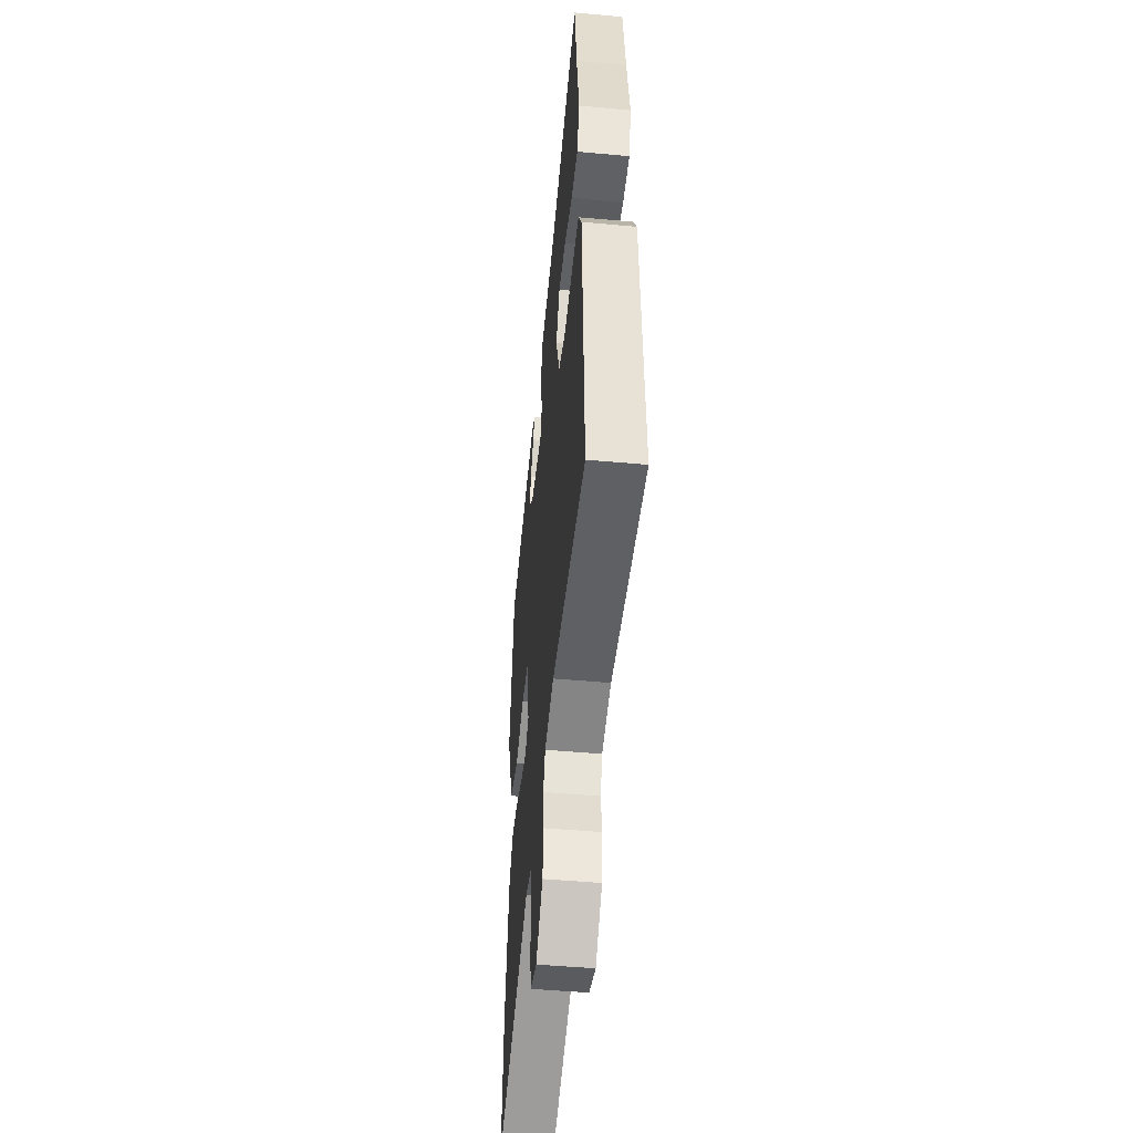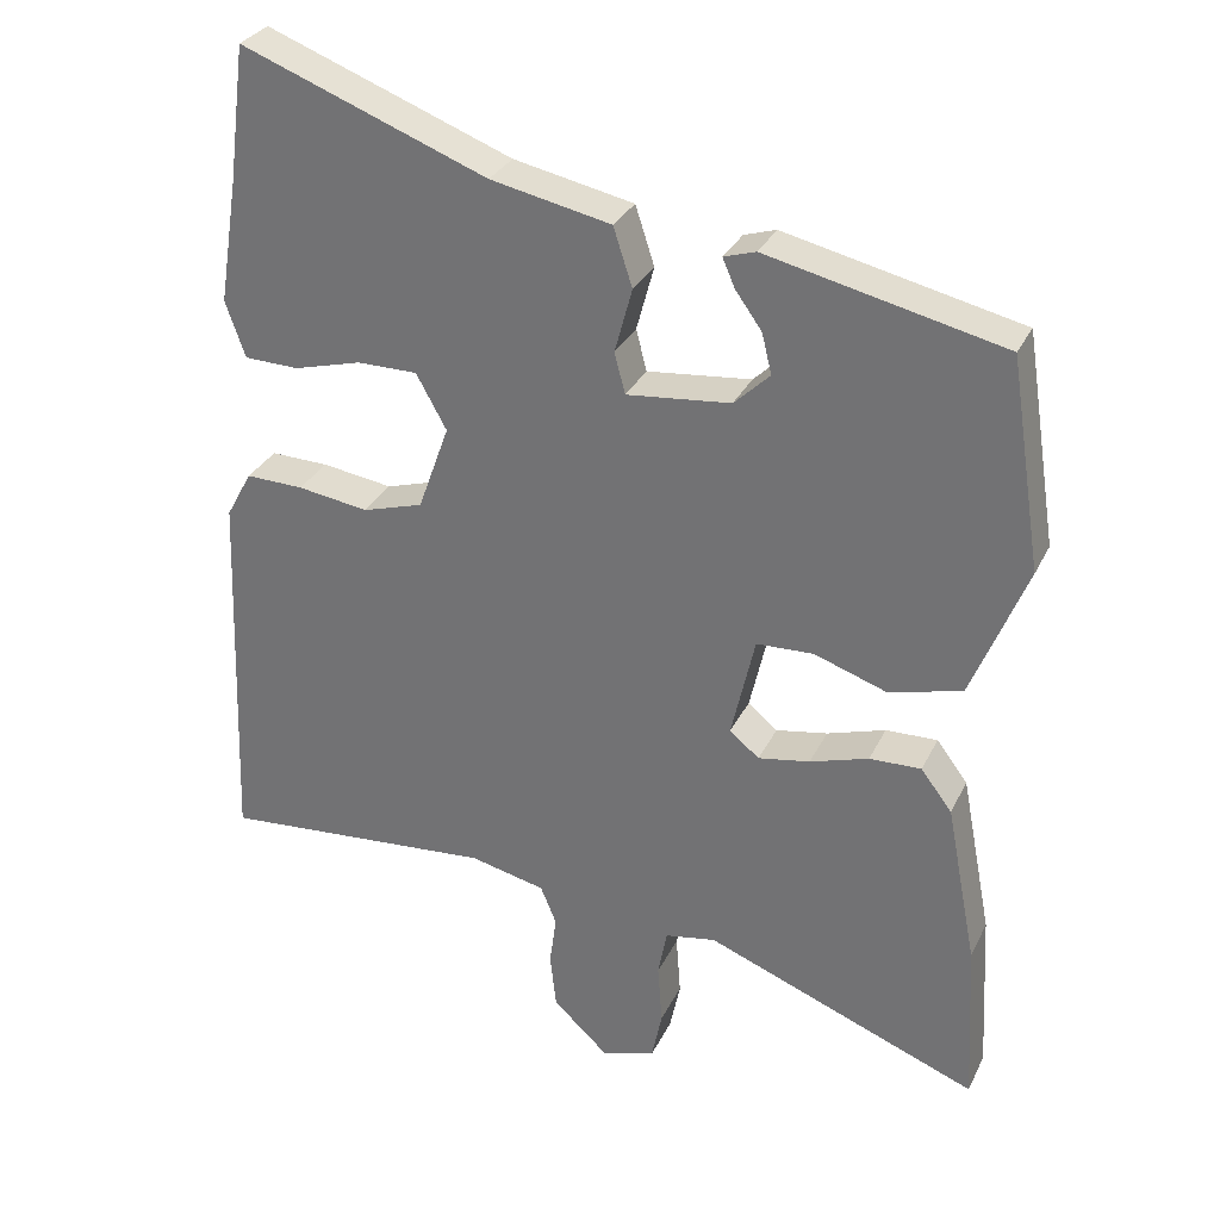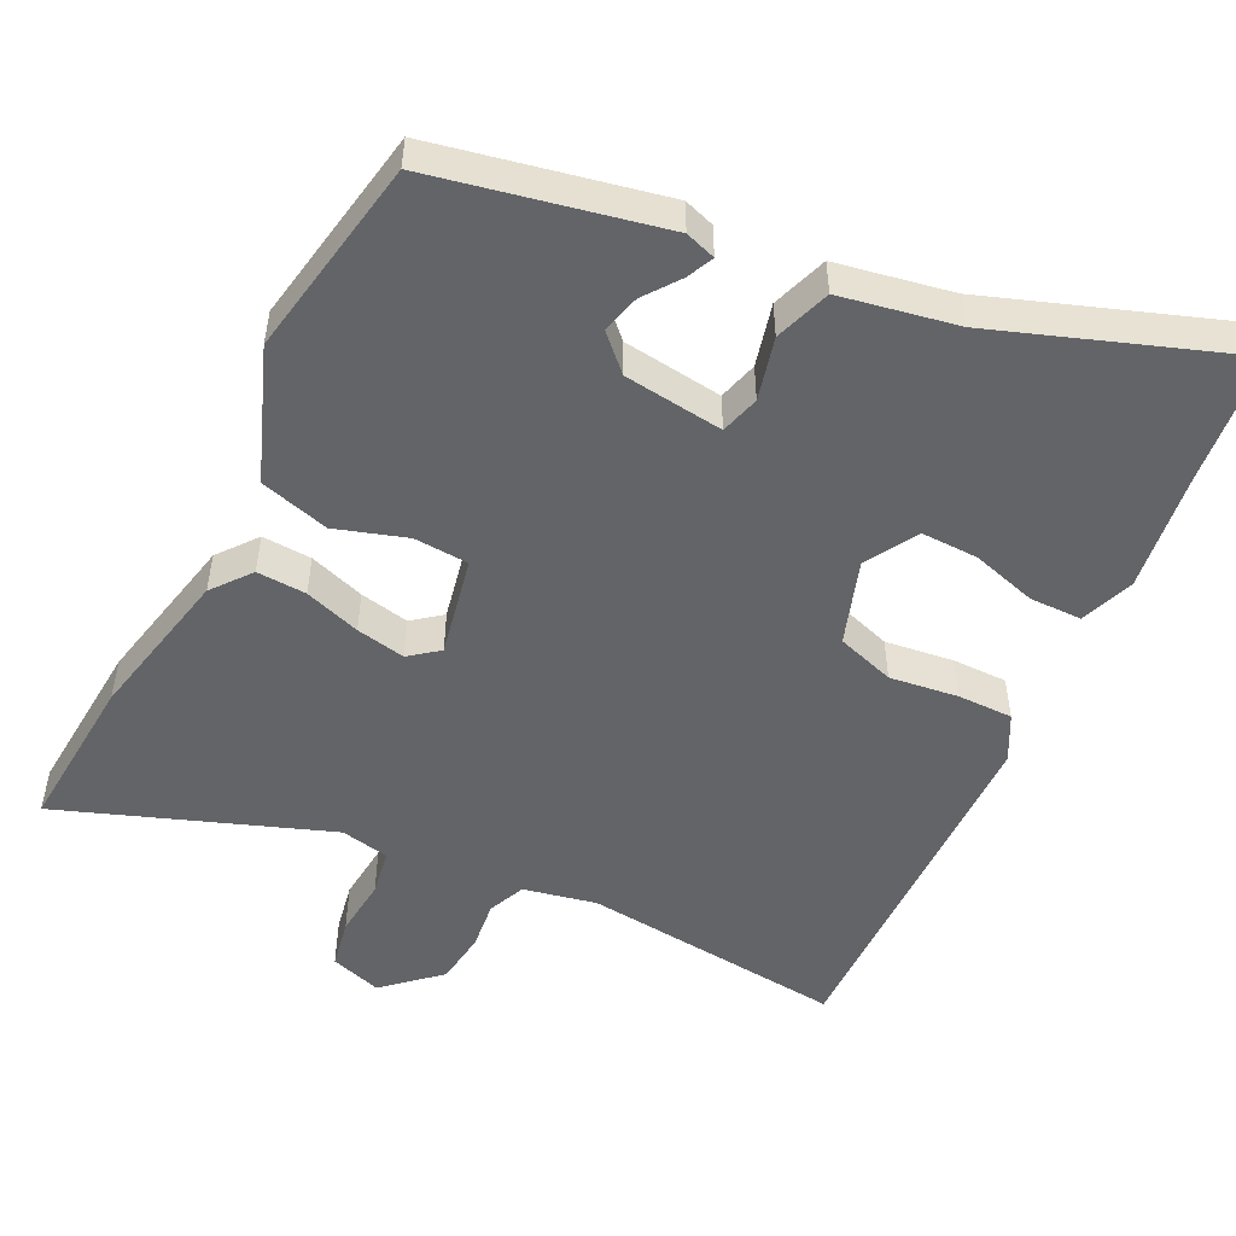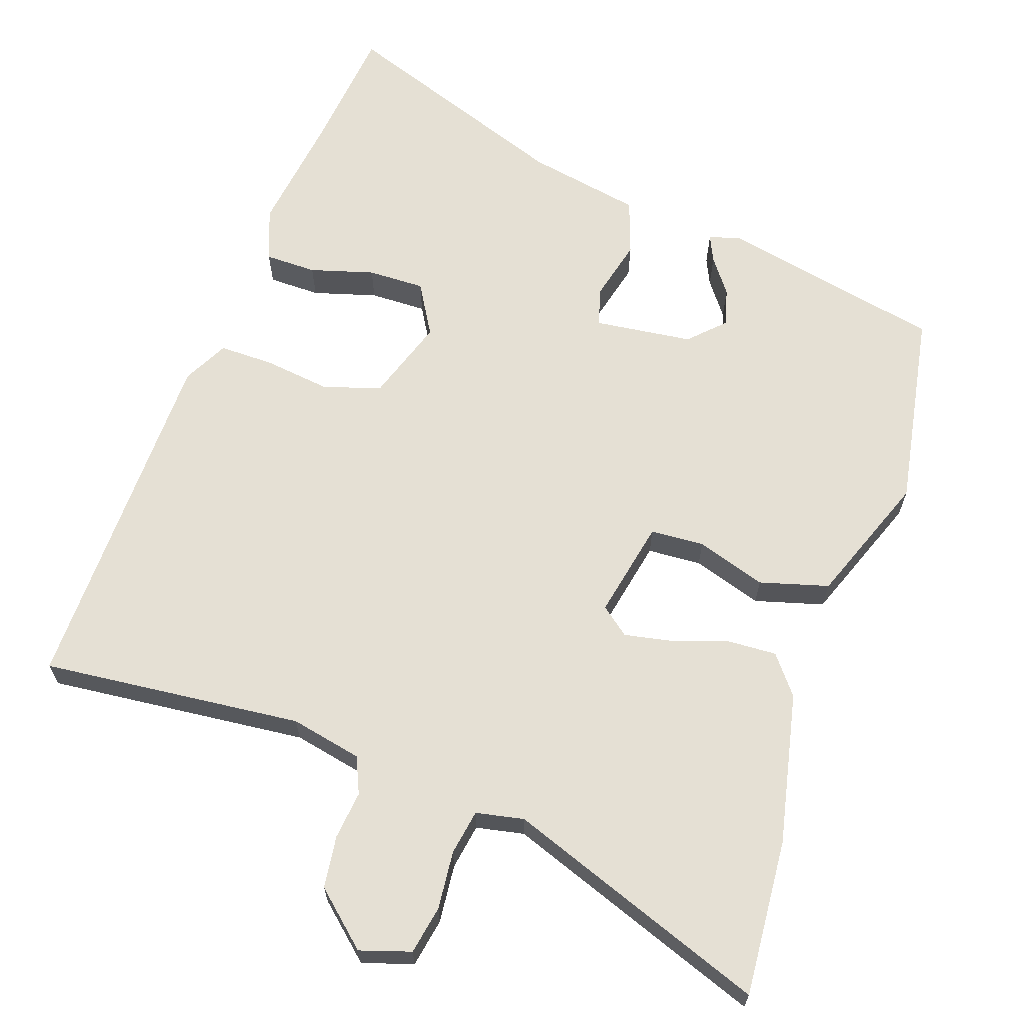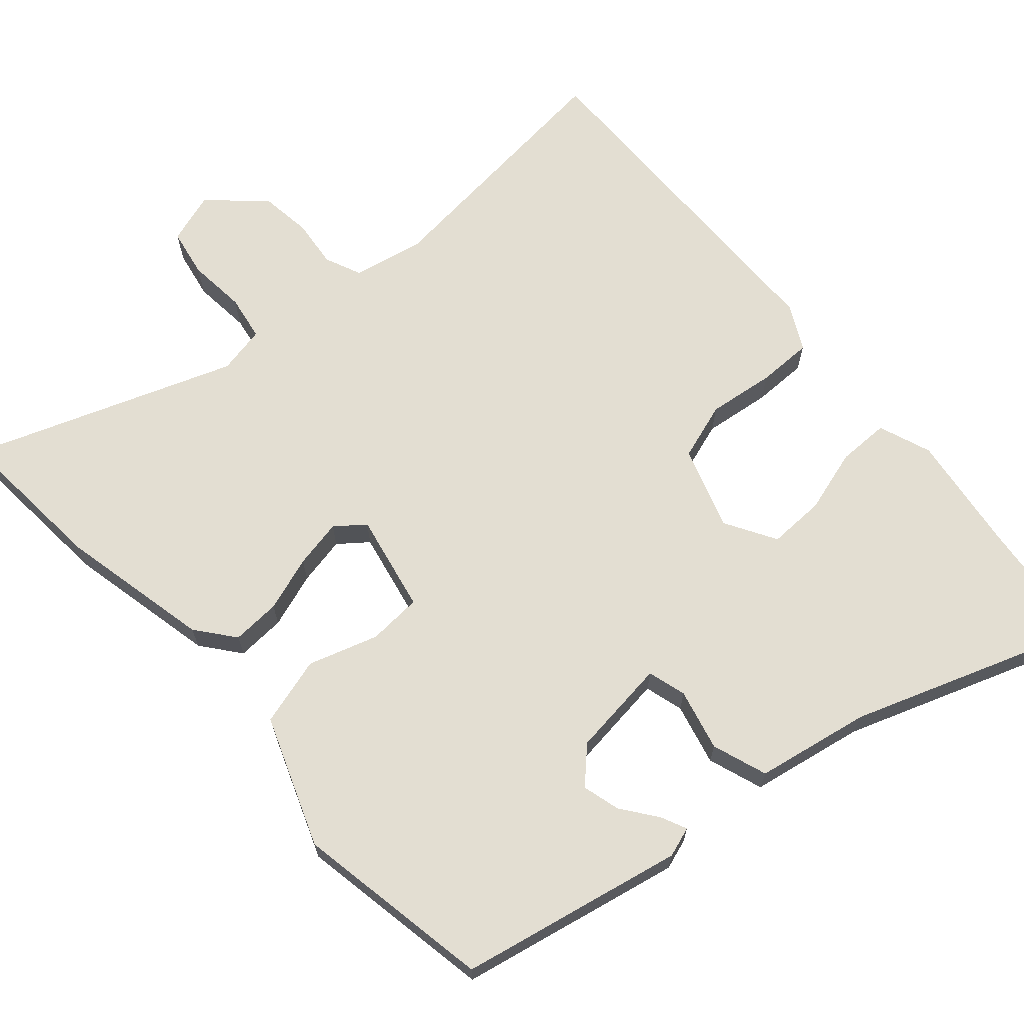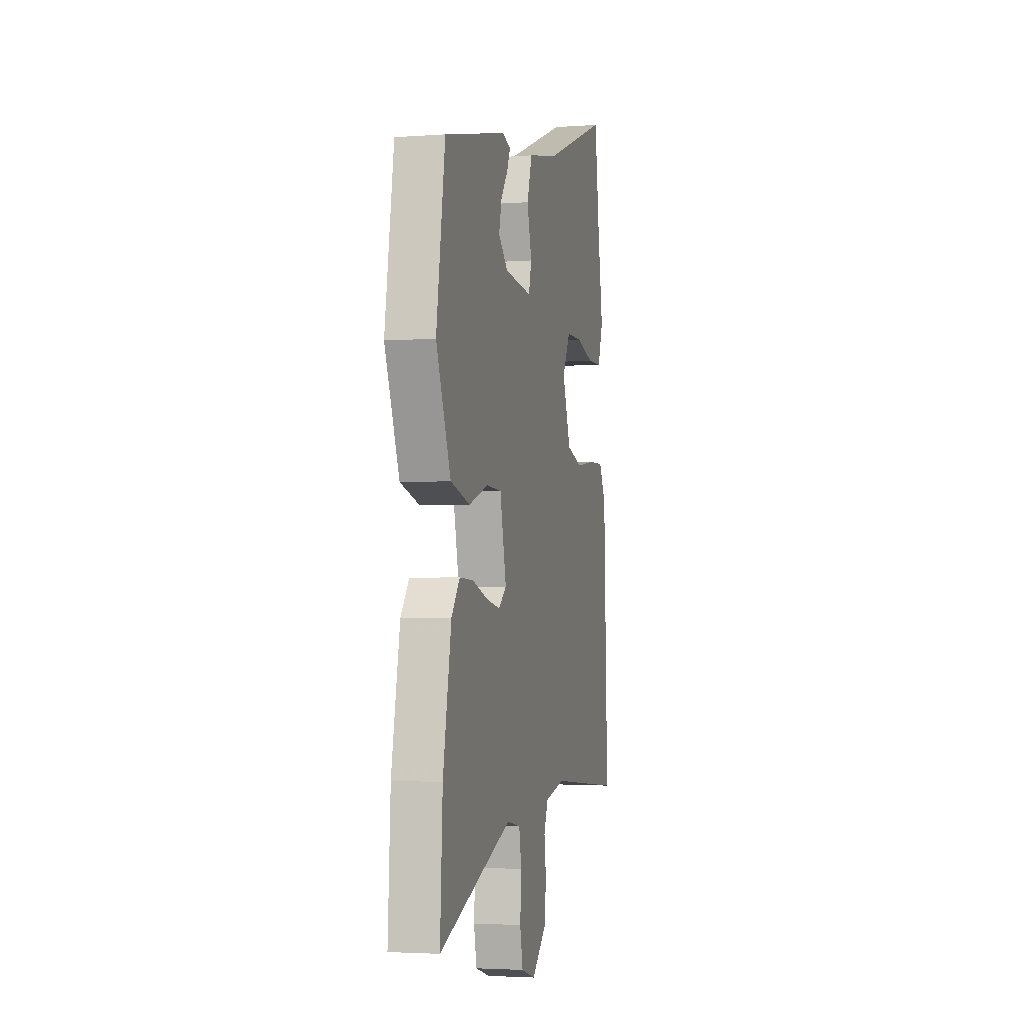
<metadata>
{"format":"obj","ext":"obj","renderer":"f3d","projection":"perspective","resolution":1024,"background":"white","views":[{"elev":-48.6,"azim":84.2,"up":"+Z"},{"elev":30.6,"azim":-157.7,"up":"+Z"},{"elev":-51.1,"azim":-27.5,"up":"+Y"},{"elev":65.3,"azim":-162.2,"up":"+Y"},{"elev":67.5,"azim":-42.7,"up":"+Y"},{"elev":-3.4,"azim":-76.1,"up":"+Z"}]}
</metadata>
<code>
v -0.489 0.07 0.423
v -0.179 0.07 0.494
v -0.137 0.07 0.481
v -0.153 0.07 0.444
v -0.188 0.07 0.395
v -0.201 0.07 0.342
v -0.154 0.07 0.297
v -0.017 0.07 0.283
v -0.003 0.07 0.337
v -0.026 0.07 0.422
v -0.001 0.07 0.499
v 0.157 0.07 0.532
v 0.48 0.07 0.655
v 0.503 0.07 0.477
v 0.529 0.07 0.313
v 0.503 0.07 0.239
v 0.431 0.07 0.237
v 0.342 0.07 0.261
v 0.263 0.07 0.261
v 0.223 0.07 0.189
v 0.264 0.07 0.075
v 0.344 0.07 0.051
v 0.437 0.07 0.065
v 0.513 0.07 0.067
v 0.547 0.07 0.005
v 0.566 0.07 -0.491
v 0.203 0.07 -0.462
v 0.104 0.07 -0.485
v 0.083 0.07 -0.536
v 0.092 0.07 -0.603
v 0.084 0.07 -0.676
v 0.011 0.07 -0.744
v -0.06 0.07 -0.723
v -0.074 0.07 -0.656
v -0.068 0.07 -0.575
v -0.08 0.07 -0.512
v -0.147 0.07 -0.5
v -0.508 0.07 -0.641
v -0.496 0.07 -0.423
v -0.455 0.07 -0.211
v -0.414 0.07 -0.157
v -0.346 0.07 -0.159
v -0.269 0.07 -0.183
v -0.201 0.07 -0.195
v -0.162 0.07 -0.163
v -0.193 0.07 -0.027
v -0.268 0.07 -0.024
v -0.364 0.07 -0.057
v -0.46 0.07 -0.032
v -0.532 0.07 0.147
v -0.489 0 0.423
v -0.179 0 0.494
v -0.137 0 0.481
v -0.153 0 0.444
v -0.188 0 0.395
v -0.201 0 0.342
v -0.154 0 0.297
v -0.017 0 0.283
v -0.003 0 0.337
v -0.026 0 0.422
v -0.001 0 0.499
v 0.157 0 0.532
v 0.48 0 0.655
v 0.503 0 0.477
v 0.529 0 0.313
v 0.503 0 0.239
v 0.431 0 0.237
v 0.342 0 0.261
v 0.263 0 0.261
v 0.223 0 0.189
v 0.264 0 0.075
v 0.344 0 0.051
v 0.437 0 0.065
v 0.513 0 0.067
v 0.547 0 0.005
v 0.566 0 -0.491
v 0.203 0 -0.462
v 0.104 0 -0.485
v 0.083 0 -0.536
v 0.092 0 -0.603
v 0.084 0 -0.676
v 0.011 0 -0.744
v -0.06 0 -0.723
v -0.074 0 -0.656
v -0.068 0 -0.575
v -0.08 0 -0.512
v -0.147 0 -0.5
v -0.508 0 -0.641
v -0.496 0 -0.423
v -0.455 0 -0.211
v -0.414 0 -0.157
v -0.346 0 -0.159
v -0.269 0 -0.183
v -0.201 0 -0.195
v -0.162 0 -0.163
v -0.193 0 -0.027
v -0.268 0 -0.024
v -0.364 0 -0.057
v -0.46 0 -0.032
v -0.532 0 0.147
f 50 1 2
f 49 50 2
f 48 49 2
f 47 48 2
f 41 42 43
f 40 41 43
f 39 40 43
f 38 39 43
f 37 38 43
f 36 37 43 44
f 33 34 35
f 32 33 35
f 31 32 35
f 30 31 35
f 29 30 35
f 28 29 35 36
f 36 44 45
f 28 36 45
f 27 28 45
f 26 27 45
f 25 26 45
f 24 25 45
f 23 24 45
f 22 23 45
f 16 17 18
f 15 16 18
f 14 15 18
f 14 18 19
f 13 14 19
f 12 13 19
f 12 19 20
f 11 12 20
f 10 11 20
f 9 10 20
f 2 3 4 5
f 2 5 6
f 47 2 6
f 46 47 6 7
f 21 22 45 46
f 21 46 7 8
f 8 9 20 21
f 52 51 100
f 52 100 99
f 52 99 98
f 52 98 97
f 93 92 91
f 93 91 90
f 93 90 89
f 93 89 88
f 93 88 87
f 94 93 87 86
f 85 84 83
f 85 83 82
f 85 82 81
f 85 81 80
f 85 80 79
f 86 85 79 78
f 95 94 86
f 95 86 78
f 95 78 77
f 95 77 76
f 95 76 75
f 95 75 74
f 95 74 73
f 95 73 72
f 68 67 66
f 68 66 65
f 68 65 64
f 69 68 64
f 69 64 63
f 69 63 62
f 70 69 62
f 70 62 61
f 70 61 60
f 70 60 59
f 55 54 53 52
f 56 55 52
f 56 52 97
f 57 56 97 96
f 96 95 72 71
f 58 57 96 71
f 71 70 59 58
f 1 51 52 2
f 2 52 53 3
f 3 53 54 4
f 4 54 55 5
f 5 55 56 6
f 6 56 57 7
f 7 57 58 8
f 8 58 59 9
f 9 59 60 10
f 10 60 61 11
f 11 61 62 12
f 12 62 63 13
f 13 63 64 14
f 14 64 65 15
f 15 65 66 16
f 16 66 67 17
f 17 67 68 18
f 18 68 69 19
f 19 69 70 20
f 20 70 71 21
f 21 71 72 22
f 22 72 73 23
f 23 73 74 24
f 24 74 75 25
f 25 75 76 26
f 26 76 77 27
f 27 77 78 28
f 28 78 79 29
f 29 79 80 30
f 30 80 81 31
f 31 81 82 32
f 32 82 83 33
f 33 83 84 34
f 34 84 85 35
f 35 85 86 36
f 36 86 87 37
f 37 87 88 38
f 38 88 89 39
f 39 89 90 40
f 40 90 91 41
f 41 91 92 42
f 42 92 93 43
f 43 93 94 44
f 44 94 95 45
f 45 95 96 46
f 46 96 97 47
f 47 97 98 48
f 48 98 99 49
f 49 99 100 50
f 50 100 51 1

</code>
